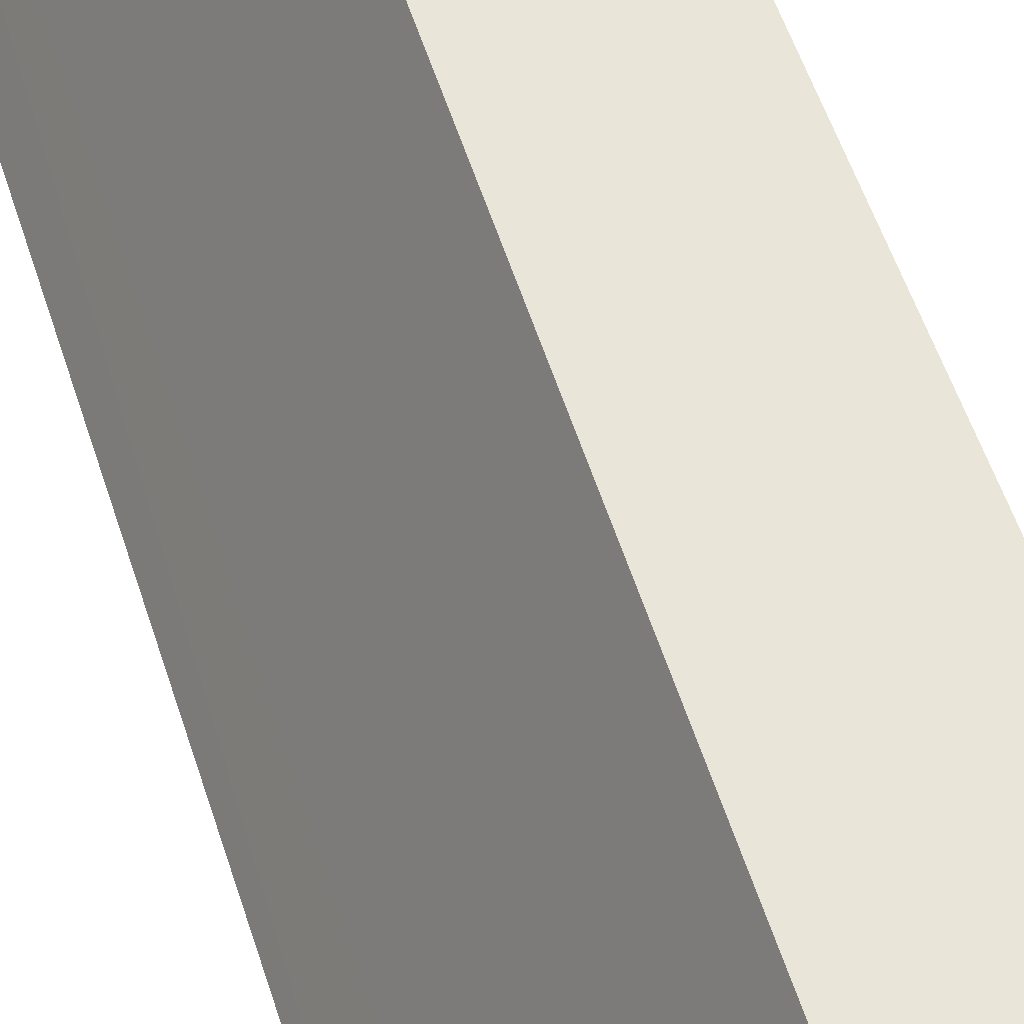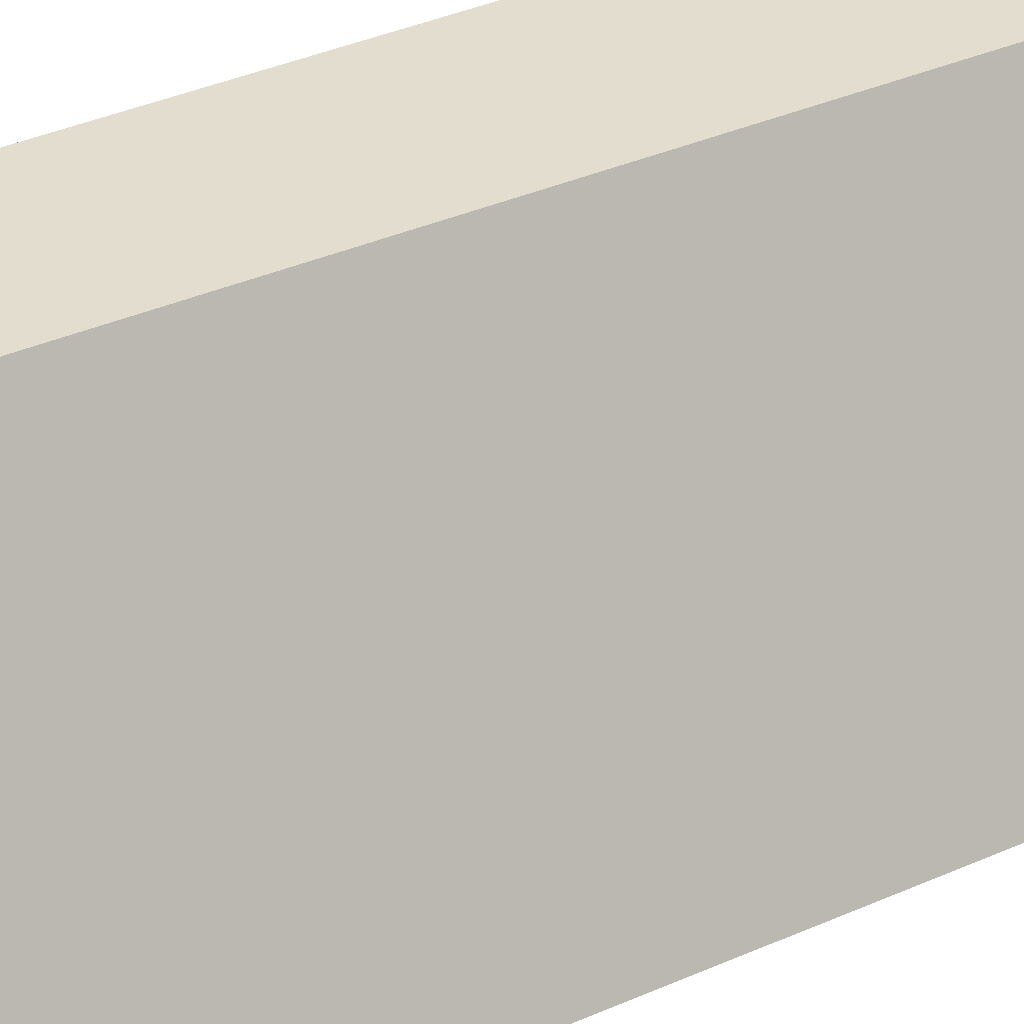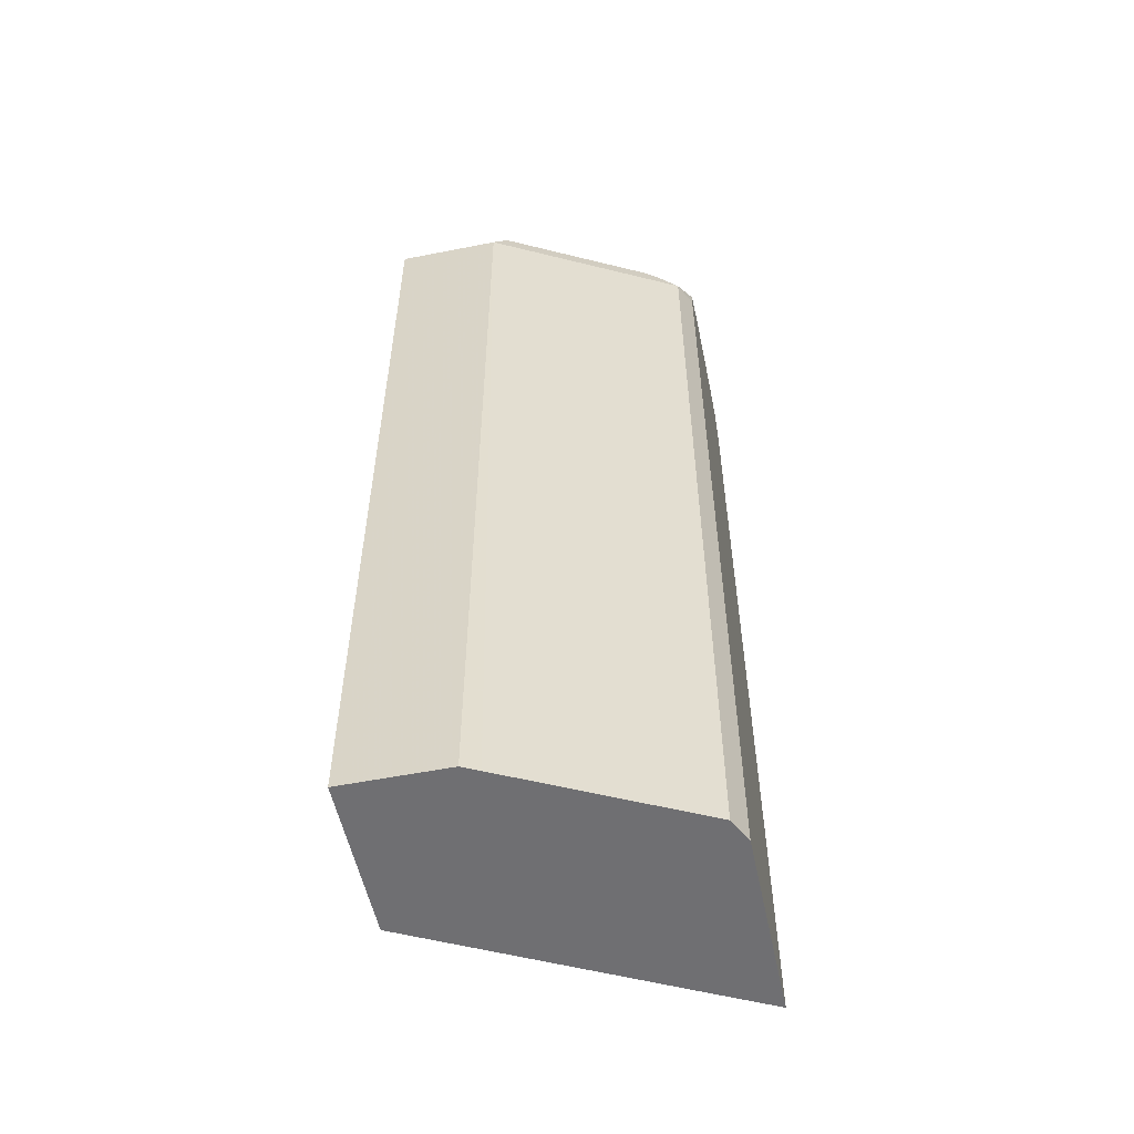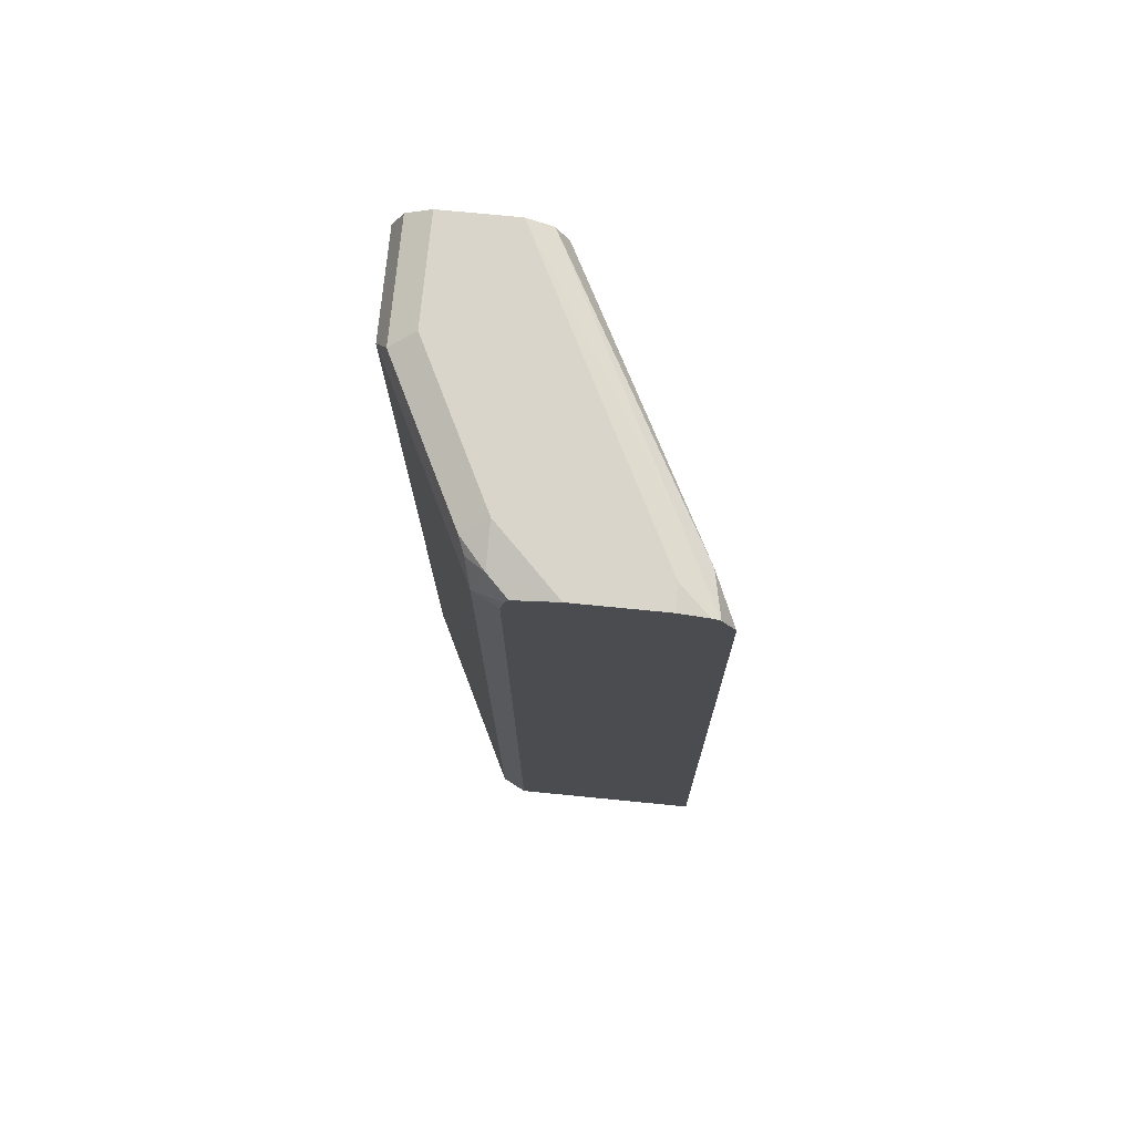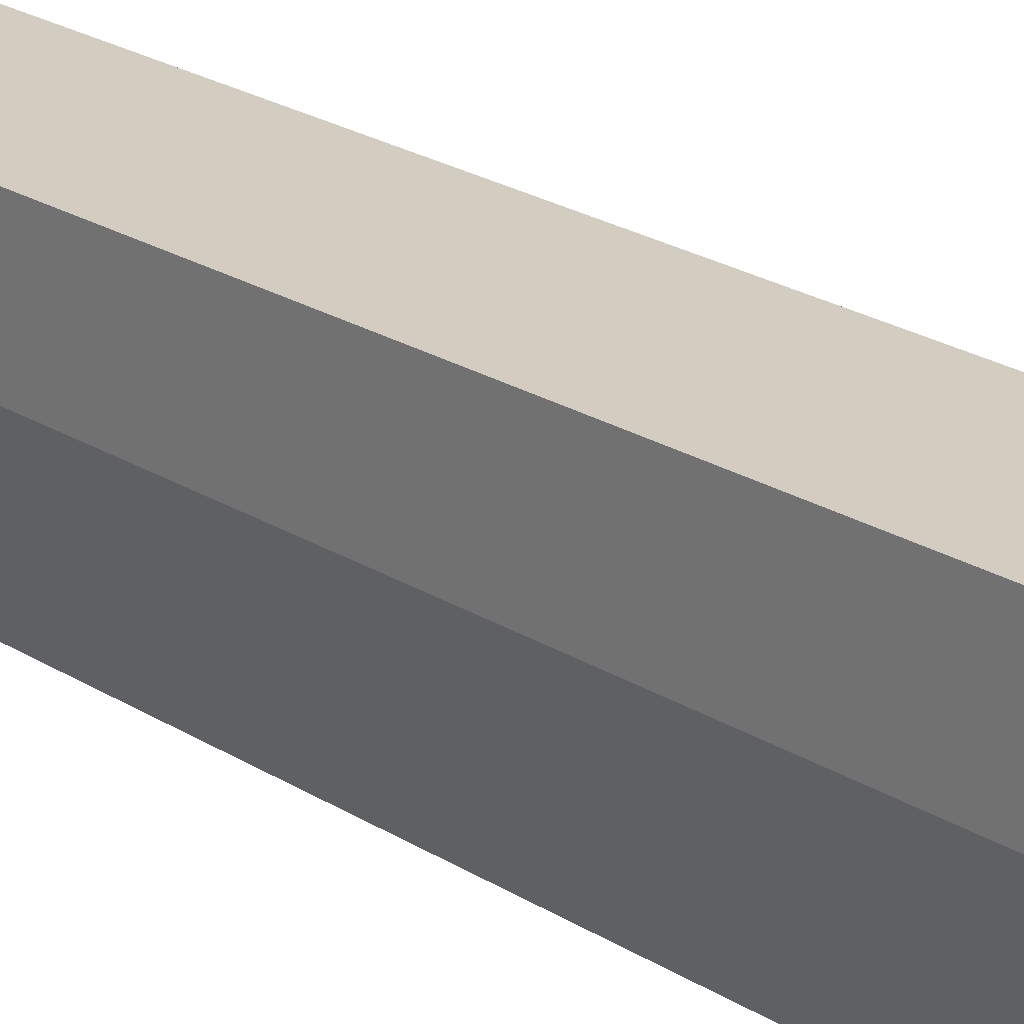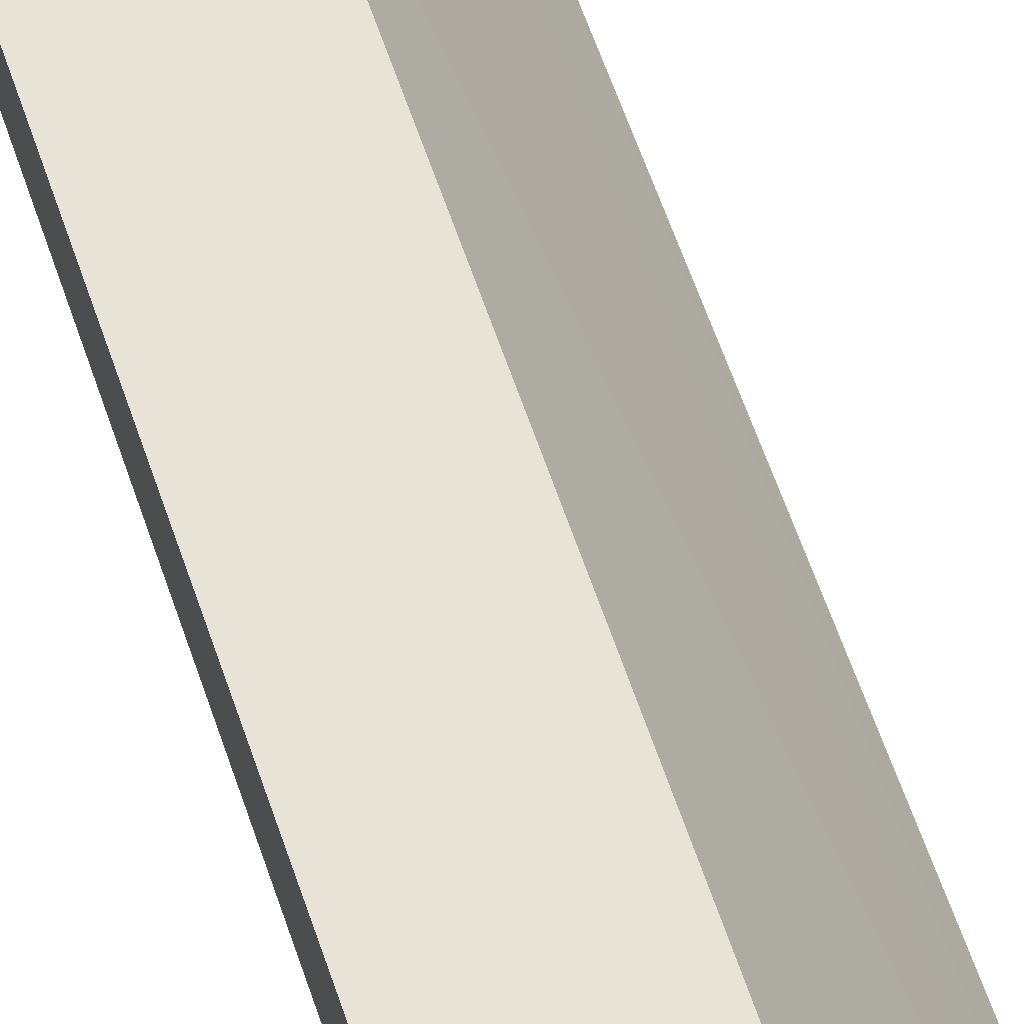
<metadata>
{"format":"obj","ext":"obj","renderer":"f3d","projection":"perspective","resolution":1024,"background":"white","views":[{"elev":58.3,"azim":-18.7,"up":"+Z"},{"elev":34.8,"azim":-121.7,"up":"+Z"},{"elev":-54.7,"azim":101.8,"up":"+Y"},{"elev":74.7,"azim":-174.4,"up":"+Y"},{"elev":24.6,"azim":134.9,"up":"+Z"},{"elev":61.6,"azim":160.8,"up":"+Z"}]}
</metadata>
<code>
v 0.3326 -0.3808 -0.2026
v 0.5236 -0.3808 -0.2026
v 0.3637 -0.3808 -0.1415
v 0.3809 0.4998 -0.1309
v 0.366 0.5177 -0.1607
v 0.3448 0.4998 -0.2026
v 0.5475 -0.3808 -0.1904
v 0.5236 0.4998 -0.2026
v 0.488 -0.3808 0.1013
v 0.4999 0.4998 0.1013
v 0.5118 0.5237 0.1013
v 0.3883 0.5267 -0.1428
v 0.358 0.5257 -0.2026
v 0.5991 -0.3808 -0.08723
v 0.5475 0.4998 -0.1904
v 0.52 0.5188 -0.2026
v 0.6427 -0.3808 0.1013
v 0.5356 0.5356 0.1013
v 0.3928 0.5356 -0.1785
v 0.3658 0.5296 -0.2026
v 0.6348 -0.3808 -0.01583
v 0.516 0.5267 -0.2026
v 0.5356 0.5267 -0.183
v 0.5535 0.5177 -0.1696
v 0.5594 0.5237 -0.1547
v 0.6189 0.4998 -0.04763
v 0.6427 -0.3808 -7.58e-06
v 0.6427 0.4998 0.1013
v 0.607 0.5356 0.1013
v 0.3928 0.5356 -0.2026
v 0.6427 0.4998 -7.58e-06
v 0.4759 0.5356 -0.2026
v 0.5356 0.5356 -0.1428
v 0.6308 0.5237 -0.01191
v 0.6369 0.5114 0.1013
v 0.607 0.5356 -7.58e-06
v 0.6308 0.5237 0.1013
f 18 33 32
f 18 36 33
f 17 31 28
f 17 27 31
f 15 25 26
f 15 24 25
f 15 23 24
f 14 15 26
f 15 16 22
f 14 26 21
f 12 18 19
f 12 20 13
f 12 19 20
f 18 32 30
f 15 22 23
f 18 30 19
f 25 36 34
f 21 26 31
f 34 37 35
f 31 34 35
f 29 34 36
f 29 37 34
f 28 31 35
f 26 34 31
f 19 30 20
f 25 34 26
f 25 33 36
f 23 33 25
f 23 32 33
f 23 25 24
f 22 32 23
f 21 31 27
f 11 18 12
f 9 11 10
f 18 29 36
f 9 29 18
f 1 32 22
f 1 30 32
f 1 20 30
f 1 13 20
f 1 6 13
f 1 5 6
f 1 4 5
f 1 3 4
f 1 17 9
f 1 27 17
f 1 21 27
f 1 14 21
f 1 7 14
f 1 2 7
f 9 18 11
f 1 22 16
f 1 16 8
f 1 9 3
f 2 8 15
f 9 37 29
f 1 8 2
f 9 35 37
f 9 28 35
f 9 17 28
f 7 15 14
f 5 13 6
f 8 16 15
f 5 11 12
f 5 10 11
f 4 9 10
f 4 10 5
f 3 9 4
f 5 12 13
f 2 15 7

</code>
